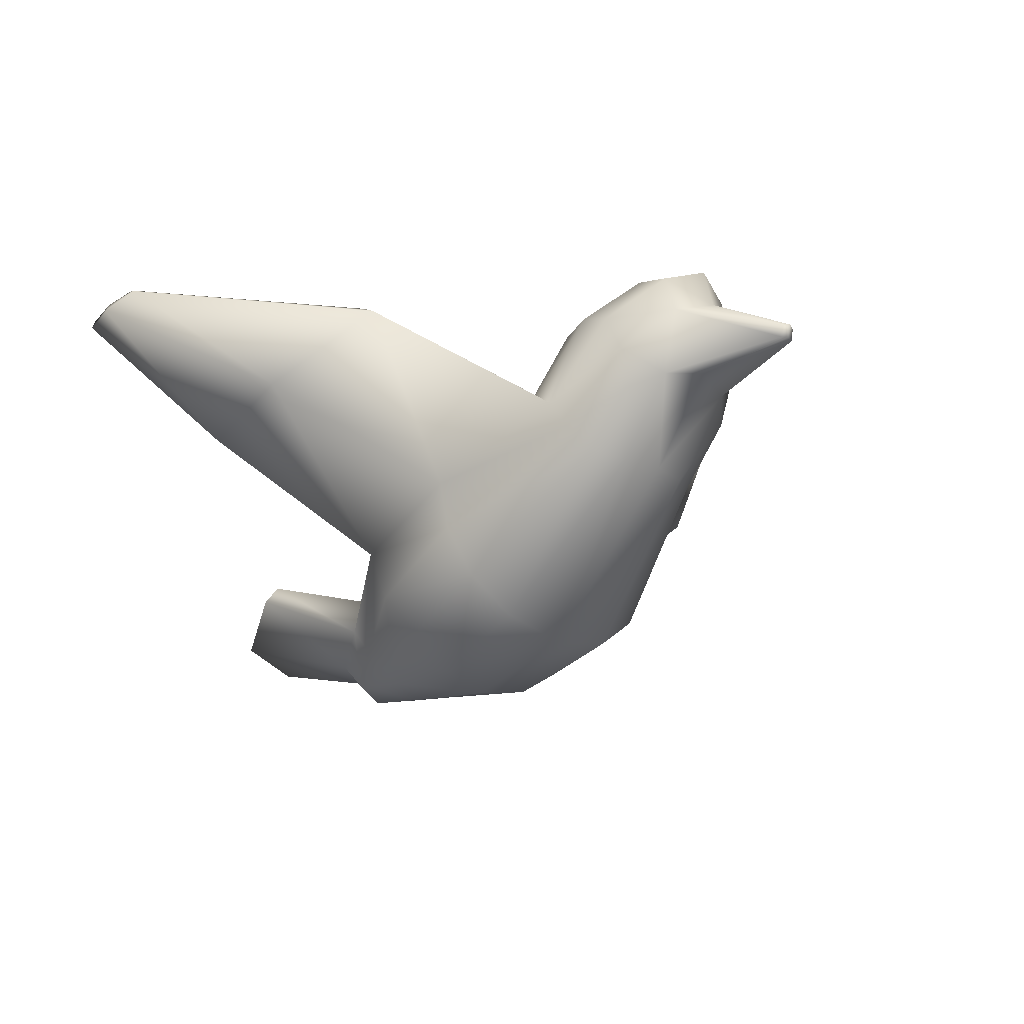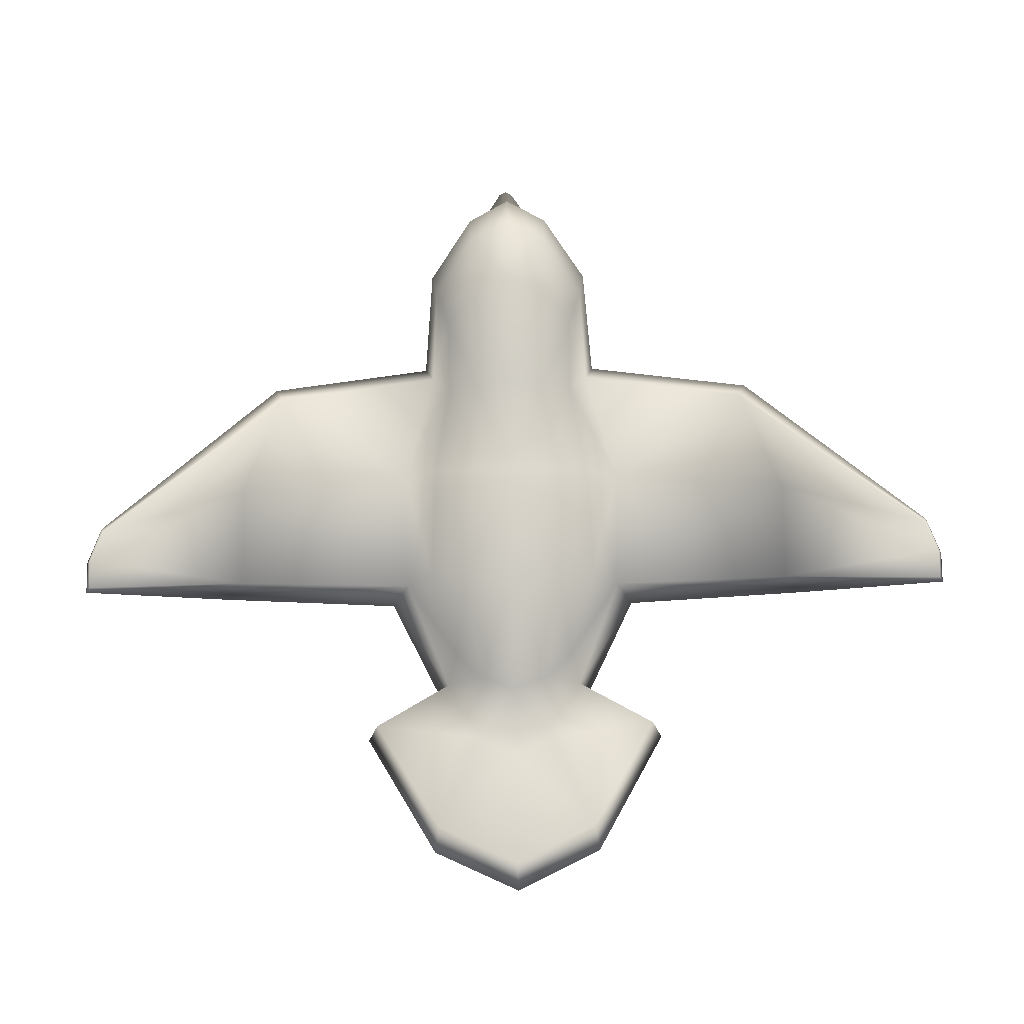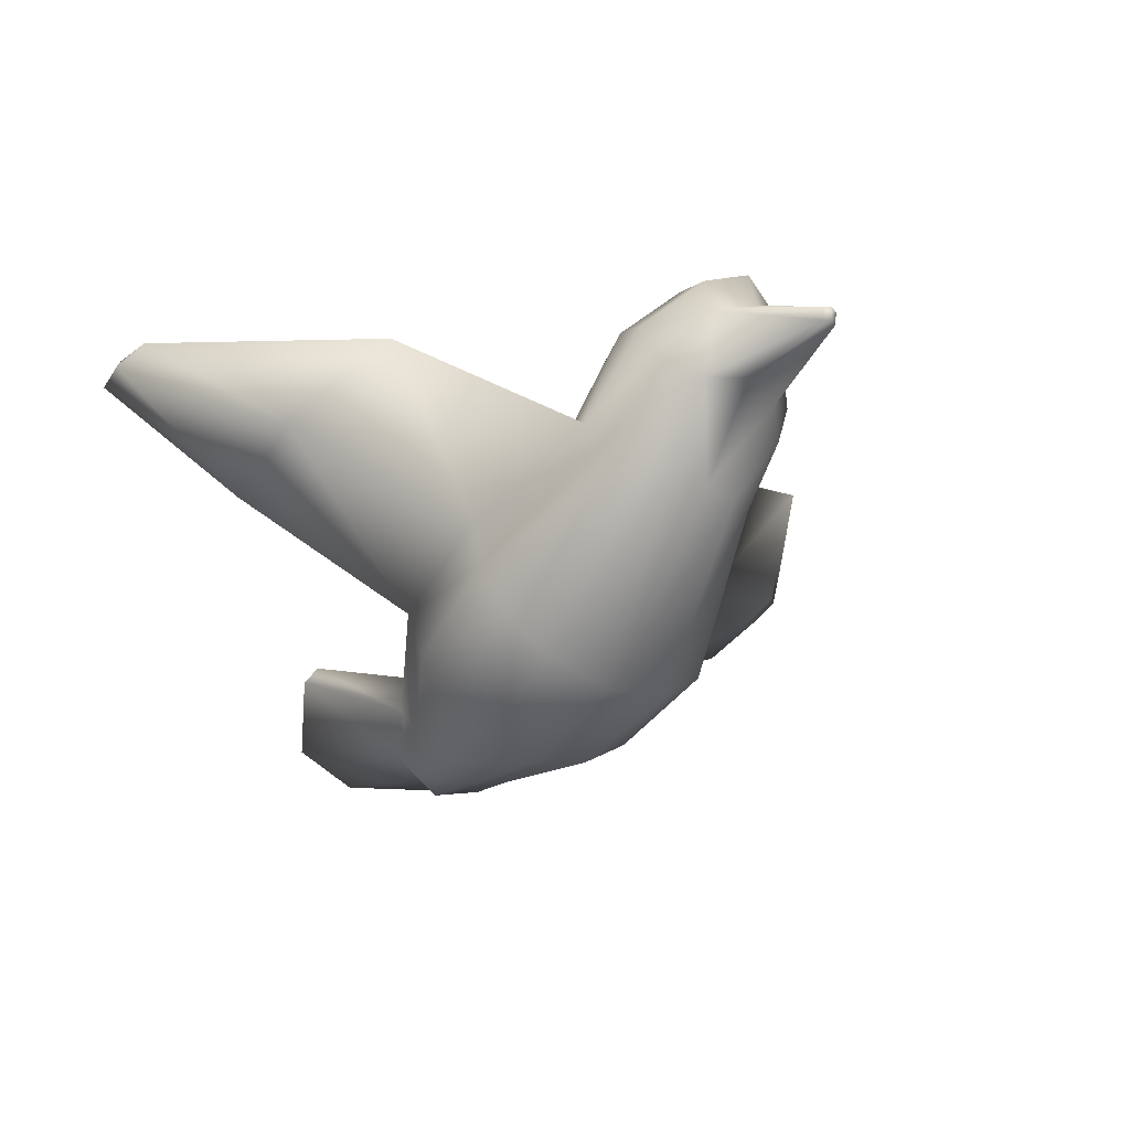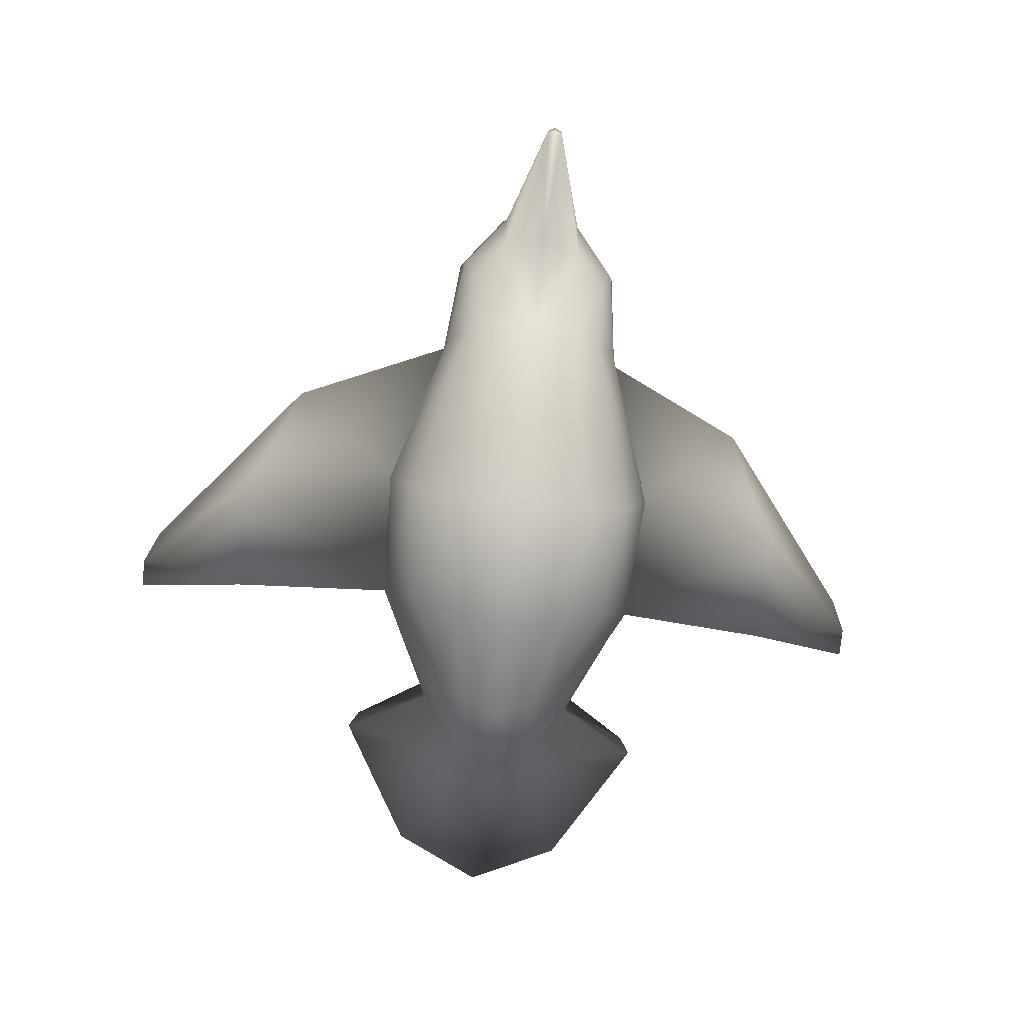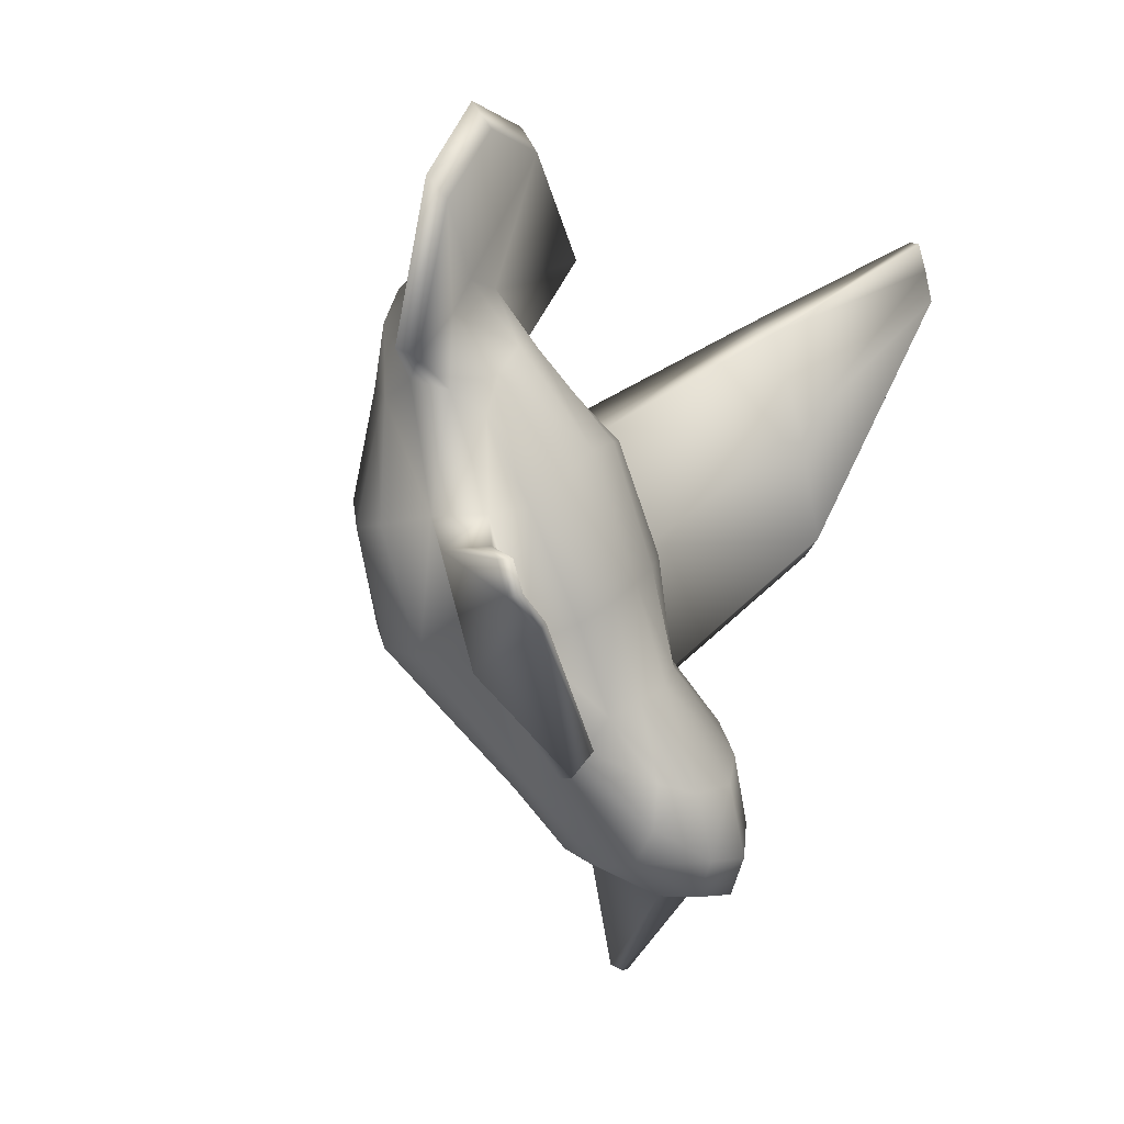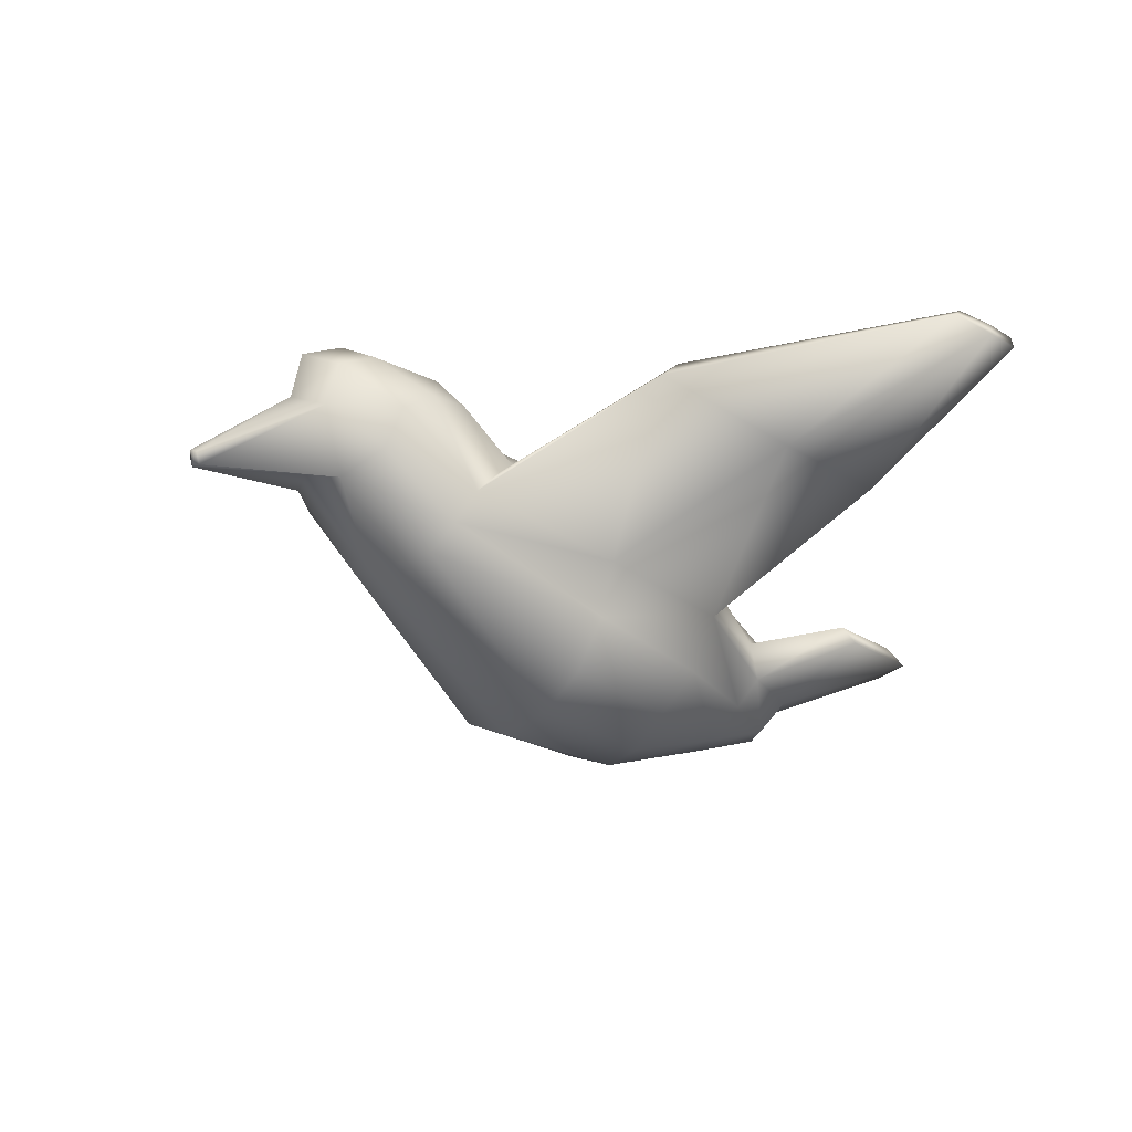
<metadata>
{"format":"obj","ext":"obj","renderer":"f3d","projection":"perspective","resolution":1024,"background":"white","views":[{"elev":-22.8,"azim":-41.3,"up":"+Z"},{"elev":55.0,"azim":179.0,"up":"+Z"},{"elev":-30.2,"azim":-35.1,"up":"+Z"},{"elev":-68.6,"azim":-6.3,"up":"+Z"},{"elev":24.3,"azim":-63.0,"up":"+Y"},{"elev":-8.9,"azim":55.4,"up":"+Z"}]}
</metadata>
<code>
o bird_Cube
v -0.5845 -1.079 1.558
v -0.6038 -1.859 0.7583
v -0.5392 1.716 0.0589
v -0.5608 1.45 -0.9047
v -0.3268 1.662 -1.051
v -0.6316 1.735 -0.7765
v -0.6642 1.93 -0.5285
v -0.6229 1.893 -0.2094
v -0.6923 -1.428 1.578
v -0.7366 -1.755 1.436
v -0.6923 -1.89 1.106
v -0.5755 -0.6078 1.132
v -0.7151 0.2172 0.9339
v -0.763 1.121 0.5479
v -0.3585 -1.213 1.797
v -0.8786 0.719 -0.9198
v -0.9863 -0.2172 -0.6316
v -0.6138 -1.41 0.3071
v -0.3216 1.966 0.05293
v -0.3585 -2.106 0.8868
v -0.3132 -0.5443 1.274
v -0.3529 0.2786 1.049
v -0.4242 1.258 0.6645
v -0.7751 -1.276 0.5416
v -0.8178 -1.095 0.8134
v -0.7429 -0.8334 1.004
v -1.189 -0.1187 -0.1958
v -1.181 0 0.2764
v -1.009 0.1187 0.6635
v -1.096 0.8906 -0.5676
v -1.143 1.073 -0.0937
v -0.9921 1.113 0.3166
v -0.3432 2.224 -0.9416
v -0.3617 2.475 -0.683
v -0.3432 2.392 -0.3321
v -0.4846 0.7457 -1.184
v -0.581 -0.2786 -0.9382
v -0.34 -1.565 0.232
v -0.3432 -2.244 1.473
v -0.3617 -2.147 1.82
v -0.3432 -1.801 1.924
v -0.06325 -3.216 0.9148
v -0.06057 -3.241 1.018
v -1.363 2.461 -0.2391
v -1.281 2.384 -0.09832
v -0.7447 3.584 -0.3057
v -0.7067 3.412 -0.1504
v -3.576 1.64 2.083
v -3.553 1.7 2.122
v -3.703 1.894 1.925
v -3.661 1.921 2.017
v -3.696 2.143 1.852
v -3.656 2.152 1.944
v -2.622 0.6787 1.073
v -2.597 1.565 0.8154
v -2.472 0.7768 1.402
v -2.106 -0.009814 1.751
v -2.456 1.598 1.14
v -2.184 -0.2256 1.616
v 0.5839 -1.079 1.558
v 0.6037 -1.859 0.7583
v 0.539 1.716 0.05918
v 0.5612 1.45 -0.9043
v 0 1.768 -1.12
v 0.3269 1.662 -1.051
v 0.6317 1.735 -0.7763
v 0.6642 1.93 -0.5284
v 0.6229 1.893 -0.2093
v 0.6923 -1.428 1.578
v 0.7366 -1.755 1.436
v 0.6923 -1.89 1.106
v 0.5741 -0.6078 1.132
v 0.71 0.2172 0.9374
v 0.7614 1.121 0.5494
v 0 -1.28 1.92
v 0.3585 -1.213 1.797
v 0.8798 0.719 -0.9181
v 0.989 -0.2172 -0.6267
v 0.6136 -1.41 0.3074
v 0.3216 1.966 0.05294
v 0 2.092 0.05508
v 0.3585 -2.106 0.8868
v -0 -2.23 0.9515
v -0.000289 -0.5471 1.344
v -0.001315 0.2992 1.072
v -0.000307 1.347 0.6956
v 0.3123 -0.5443 1.274
v 0.3486 0.2786 1.05
v 0.4233 1.258 0.6649
v 0.7746 -1.276 0.5421
v 0.8168 -1.095 0.8141
v 0.7413 -0.8334 1.005
v 1.19 -0.1187 -0.1895
v 1.179 0 0.2838
v 1.004 0.1187 0.6698
v 1.097 0.8906 -0.5649
v 1.143 1.073 -0.08927
v 0.9904 1.113 0.3206
v 0.3432 2.224 -0.9416
v 0.3617 2.475 -0.683
v 0.3432 2.392 -0.3321
v 0 2.387 -1.004
v 0 2.658 -0.7334
v 0 2.564 -0.3619
v 0.000539 0.7981 -1.285
v 0.001713 -0.2992 -1.068
v 0 -1.642 0.23
v 0.4858 0.7457 -1.184
v 0.5848 -0.2786 -0.9355
v 0.3399 -1.565 0.2321
v -0 -2.38 1.582
v 0 -2.282 1.953
v 0 -1.913 2.058
v 0.3432 -2.244 1.473
v 0.3617 -2.147 1.82
v 0.3432 -1.801 1.924
v 0.06325 -3.216 0.9148
v -0 -3.238 0.9263
v -0 -3.265 1.038
v 0.06057 -3.241 1.018
v 1.363 2.461 -0.2391
v 1.281 2.384 -0.09832
v 0.7447 3.584 -0.3057
v 0.7067 3.412 -0.1504
v 0 3.96 -0.328
v 0 3.766 -0.1635
v 3.564 1.64 2.103
v 3.541 1.7 2.142
v 3.691 1.894 1.946
v 3.649 1.921 2.038
v 3.685 2.143 1.874
v 3.645 2.152 1.965
v 2.615 0.6787 1.088
v 2.592 1.565 0.8304
v 2.464 0.7768 1.417
v 2.095 -0.009814 1.764
v 2.449 1.598 1.154
v 2.174 -0.2256 1.629
f 85 21 84
f 85 23 22
f 86 19 23
f 23 3 14
f 22 14 13
f 22 12 21
f 21 1 15
f 84 15 75
f 24 28 27
f 56 49 57
f 27 31 30
f 55 50 52
f 2 24 18
f 11 25 24
f 9 25 10
f 1 26 9
f 12 29 26
f 29 14 32
f 32 3 8
f 31 8 7
f 31 6 30
f 30 4 16
f 17 30 16
f 18 27 17
f 34 102 33
f 103 46 125
f 6 5 4
f 7 33 6
f 7 45 44
f 8 19 35
f 35 81 104
f 34 44 46
f 33 64 5
f 106 36 105
f 106 38 37
f 107 20 38
f 38 2 18
f 37 18 17
f 37 16 36
f 36 4 5
f 105 5 64
f 111 40 39
f 113 40 112
f 75 41 113
f 15 9 41
f 41 10 40
f 39 10 11
f 20 11 2
f 118 43 42
f 39 42 43
f 83 42 20
f 111 43 119
f 46 126 125
f 44 47 46
f 35 45 8
f 104 47 35
f 48 51 50
f 50 53 52
f 58 52 53
f 58 51 56
f 54 48 50
f 57 48 59
f 26 59 25
f 28 59 54
f 32 56 29
f 32 55 58
f 31 54 55
f 29 57 26
f 87 85 84
f 85 89 86
f 86 80 81
f 89 62 80
f 88 74 89
f 72 88 87
f 60 87 76
f 76 84 75
f 90 94 91
f 128 135 136
f 93 97 94
f 134 129 133
f 61 90 71
f 71 91 70
f 91 69 70
f 92 60 69
f 95 72 92
f 95 74 73
f 98 62 74
f 97 68 98
f 66 97 96
f 63 96 77
f 78 96 93
f 79 93 90
f 102 100 99
f 103 123 100
f 65 66 63
f 99 67 66
f 67 122 68
f 68 80 62
f 101 81 80
f 100 121 67
f 64 99 65
f 108 106 105
f 106 110 107
f 107 82 83
f 110 61 82
f 109 79 110
f 77 109 108
f 63 108 65
f 65 105 64
f 111 115 112
f 115 113 112
f 116 75 113
f 69 76 116
f 70 116 115
f 114 70 115
f 82 71 114
f 118 120 119
f 114 117 82
f 117 83 82
f 111 120 114
f 123 126 124
f 121 124 122
f 122 101 68
f 124 104 101
f 127 130 128
f 129 132 130
f 137 131 134
f 130 137 135
f 133 127 138
f 127 136 138
f 138 92 91
f 94 138 91
f 135 98 95
f 98 134 97
f 97 133 94
f 136 95 92
f 85 22 21
f 85 86 23
f 86 81 19
f 23 19 3
f 22 23 14
f 22 13 12
f 21 12 1
f 84 21 15
f 24 25 28
f 56 51 49
f 27 28 31
f 55 54 50
f 2 11 24
f 11 10 25
f 9 26 25
f 1 12 26
f 12 13 29
f 29 13 14
f 32 14 3
f 31 32 8
f 31 7 6
f 30 6 4
f 17 27 30
f 18 24 27
f 34 103 102
f 103 34 46
f 6 33 5
f 7 34 33
f 7 8 45
f 8 3 19
f 35 19 81
f 34 7 44
f 33 102 64
f 106 37 36
f 106 107 38
f 107 83 20
f 38 20 2
f 37 38 18
f 37 17 16
f 36 16 4
f 105 36 5
f 111 112 40
f 113 41 40
f 75 15 41
f 15 1 9
f 41 9 10
f 39 40 10
f 20 39 11
f 118 119 43
f 39 20 42
f 83 118 42
f 111 39 43
f 46 47 126
f 44 45 47
f 35 47 45
f 104 126 47
f 48 49 51
f 50 51 53
f 58 55 52
f 58 53 51
f 54 59 48
f 57 49 48
f 26 57 59
f 28 25 59
f 32 58 56
f 32 31 55
f 31 28 54
f 29 56 57
f 87 88 85
f 85 88 89
f 86 89 80
f 89 74 62
f 88 73 74
f 72 73 88
f 60 72 87
f 76 87 84
f 90 93 94
f 128 130 135
f 93 96 97
f 134 131 129
f 61 79 90
f 71 90 91
f 91 92 69
f 92 72 60
f 95 73 72
f 95 98 74
f 98 68 62
f 97 67 68
f 66 67 97
f 63 66 96
f 78 77 96
f 79 78 93
f 102 103 100
f 103 125 123
f 65 99 66
f 99 100 67
f 67 121 122
f 68 101 80
f 101 104 81
f 100 123 121
f 64 102 99
f 108 109 106
f 106 109 110
f 107 110 82
f 110 79 61
f 109 78 79
f 77 78 109
f 63 77 108
f 65 108 105
f 111 114 115
f 115 116 113
f 116 76 75
f 69 60 76
f 70 69 116
f 114 71 70
f 82 61 71
f 118 117 120
f 114 120 117
f 117 118 83
f 111 119 120
f 123 125 126
f 121 123 124
f 122 124 101
f 124 126 104
f 127 129 130
f 129 131 132
f 137 132 131
f 130 132 137
f 133 129 127
f 127 128 136
f 138 136 92
f 94 133 138
f 135 137 98
f 98 137 134
f 97 134 133
f 136 135 95

</code>
